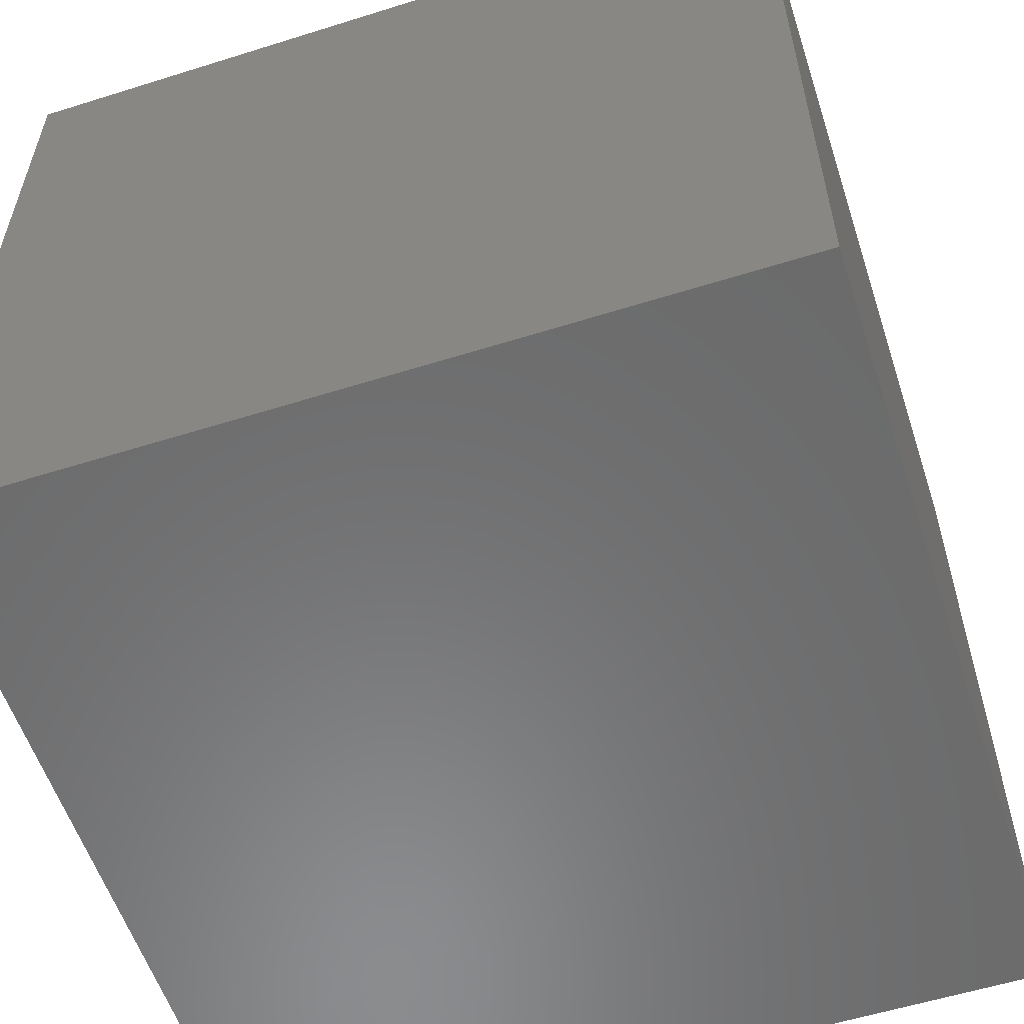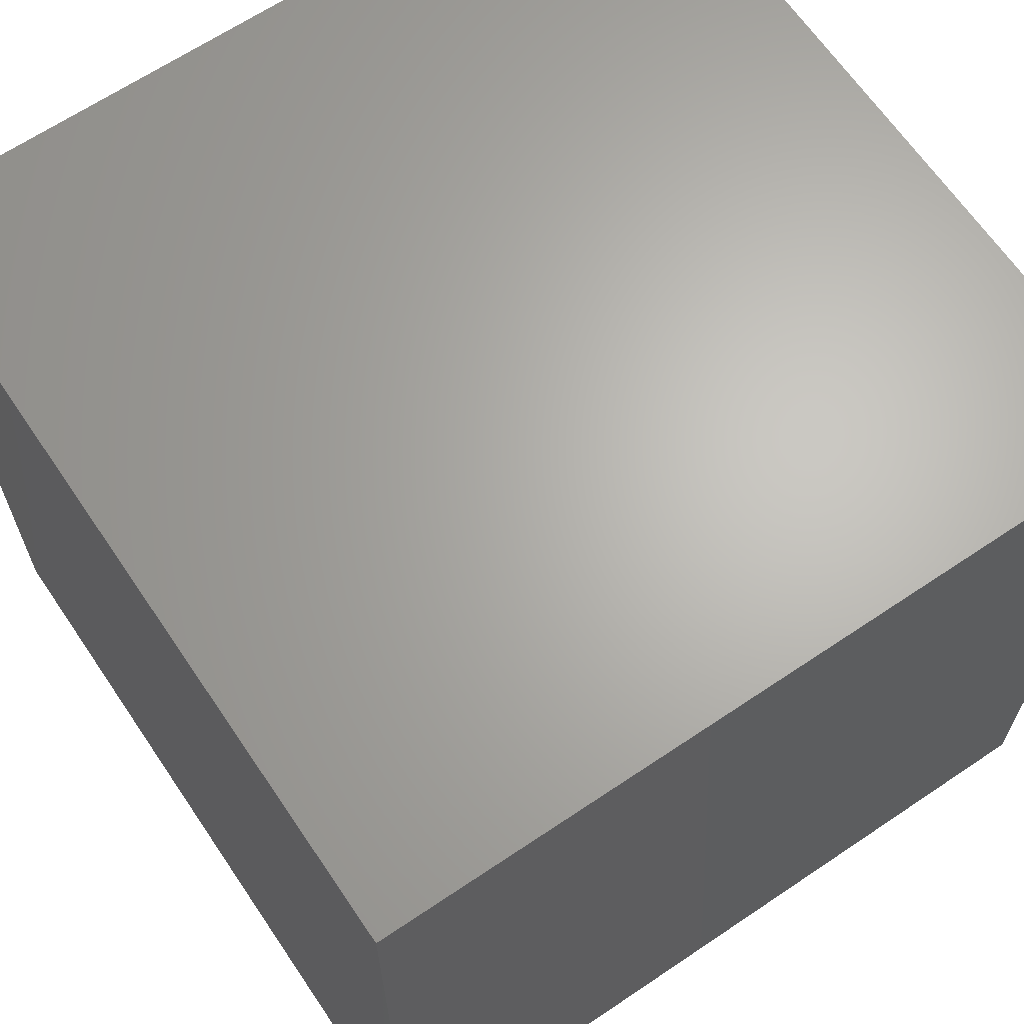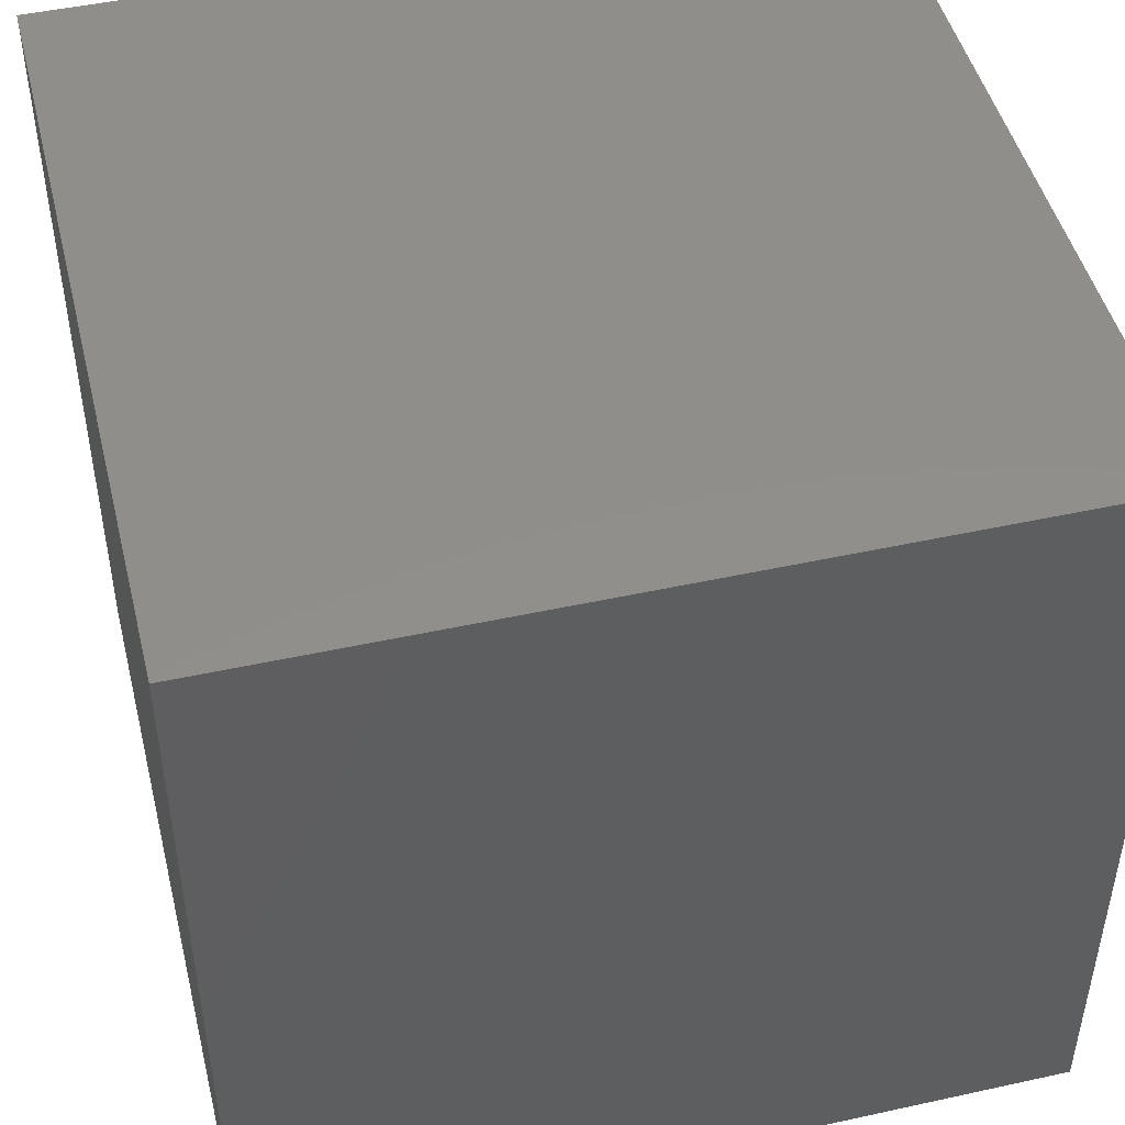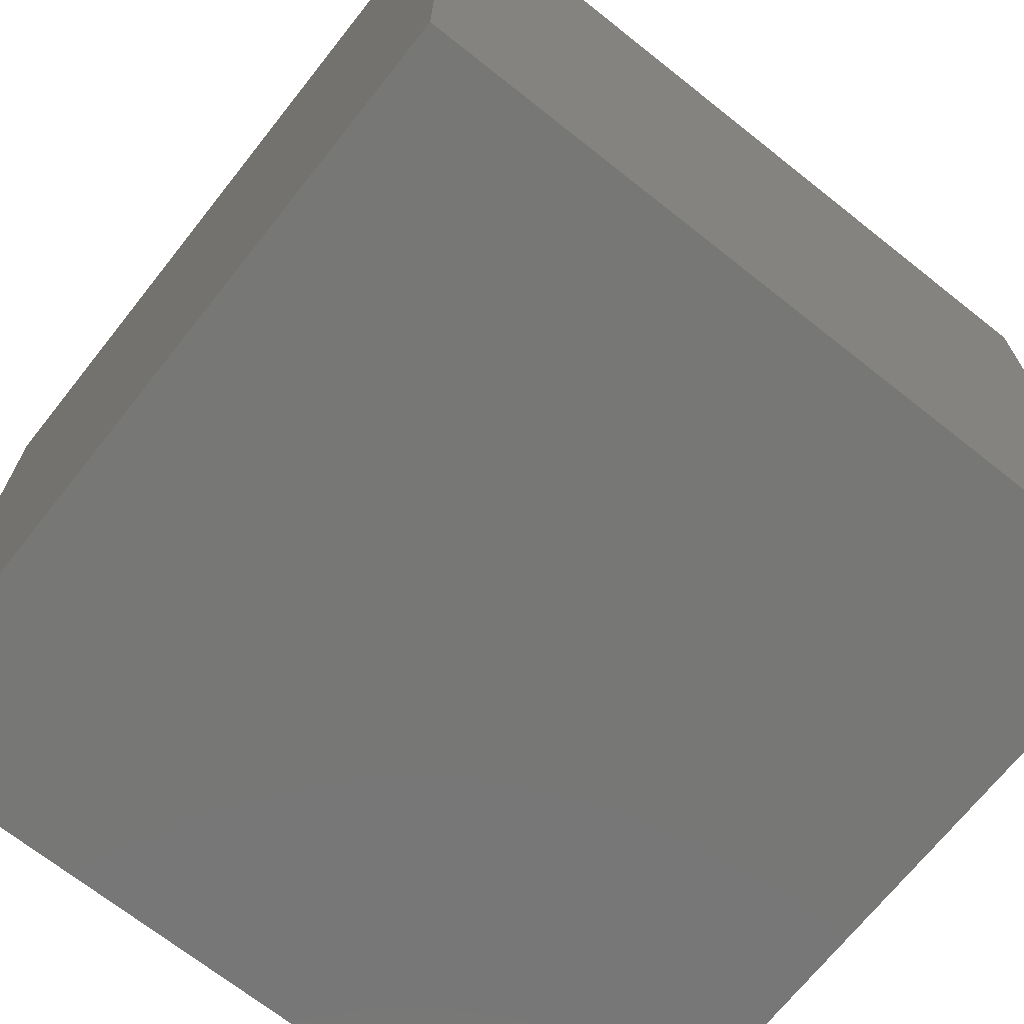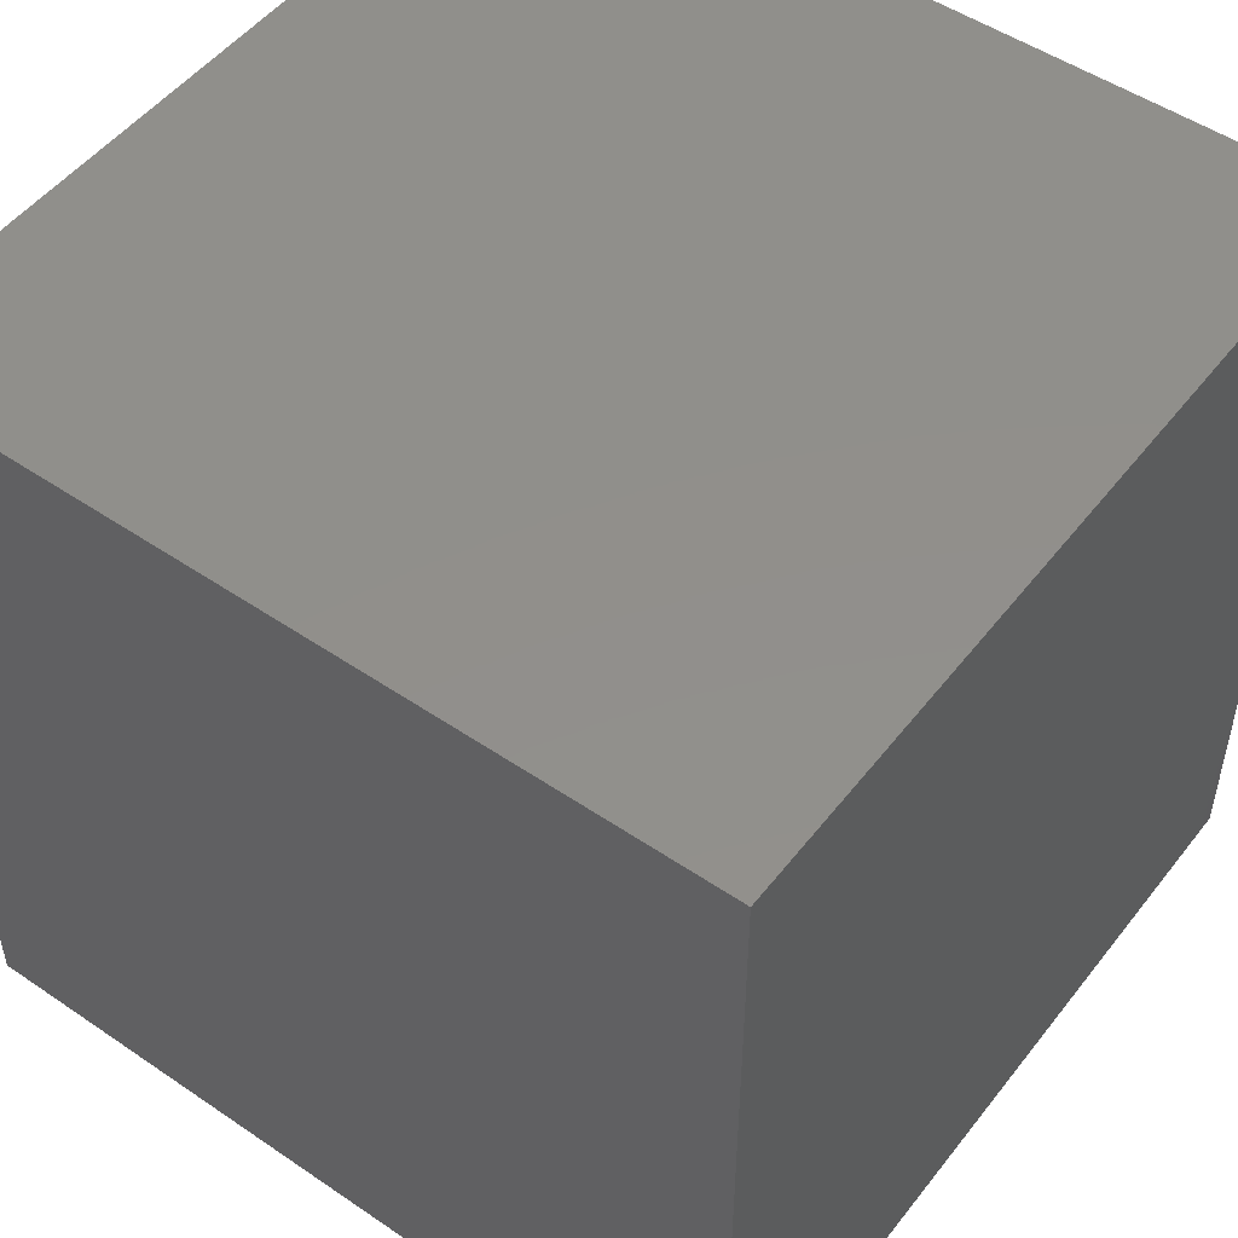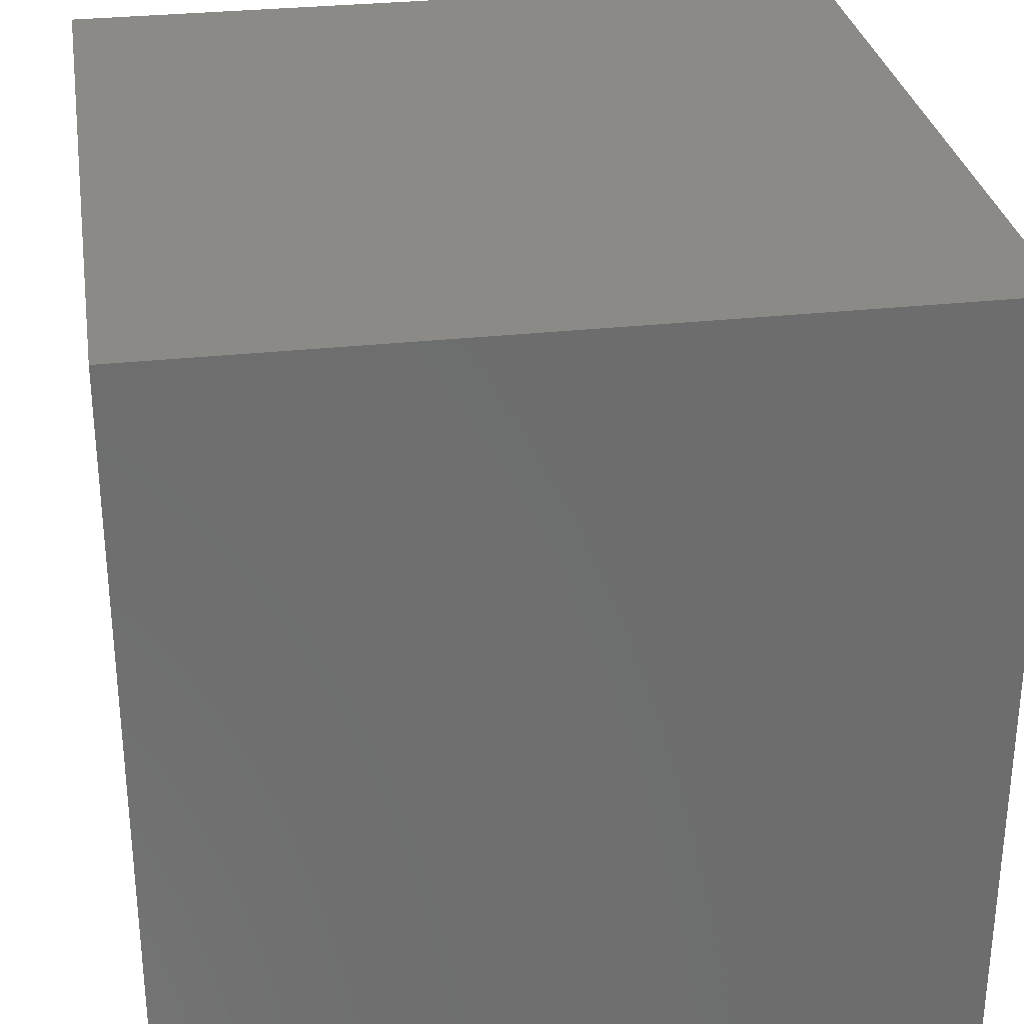
<metadata>
{"format":"stl","ext":"stl","renderer":"f3d","projection":"perspective","resolution":1024,"background":"white","views":[{"elev":-57.2,"azim":108.1,"up":"+Y"},{"elev":65.5,"azim":-124.1,"up":"+Y"},{"elev":47.4,"azim":166.1,"up":"+Y"},{"elev":-69.8,"azim":141.6,"up":"+Z"},{"elev":50.8,"azim":-143.4,"up":"+Z"},{"elev":30.2,"azim":-9.1,"up":"+Z"}]}
</metadata>
<code>
# stl→obj: 8 verts, 12 faces
v -2 7 -2
v -3 7 -2
v -2 6 -2
v -3 6 -2
v -2 6 -3
v -3 6 -3
v -2 7 -3
v -3 7 -3
f 1 2 3
f 3 2 4
f 5 6 7
f 7 6 8
f 4 6 3
f 3 6 5
f 2 8 4
f 4 8 6
f 1 7 2
f 2 7 8
f 3 5 1
f 1 5 7

</code>
